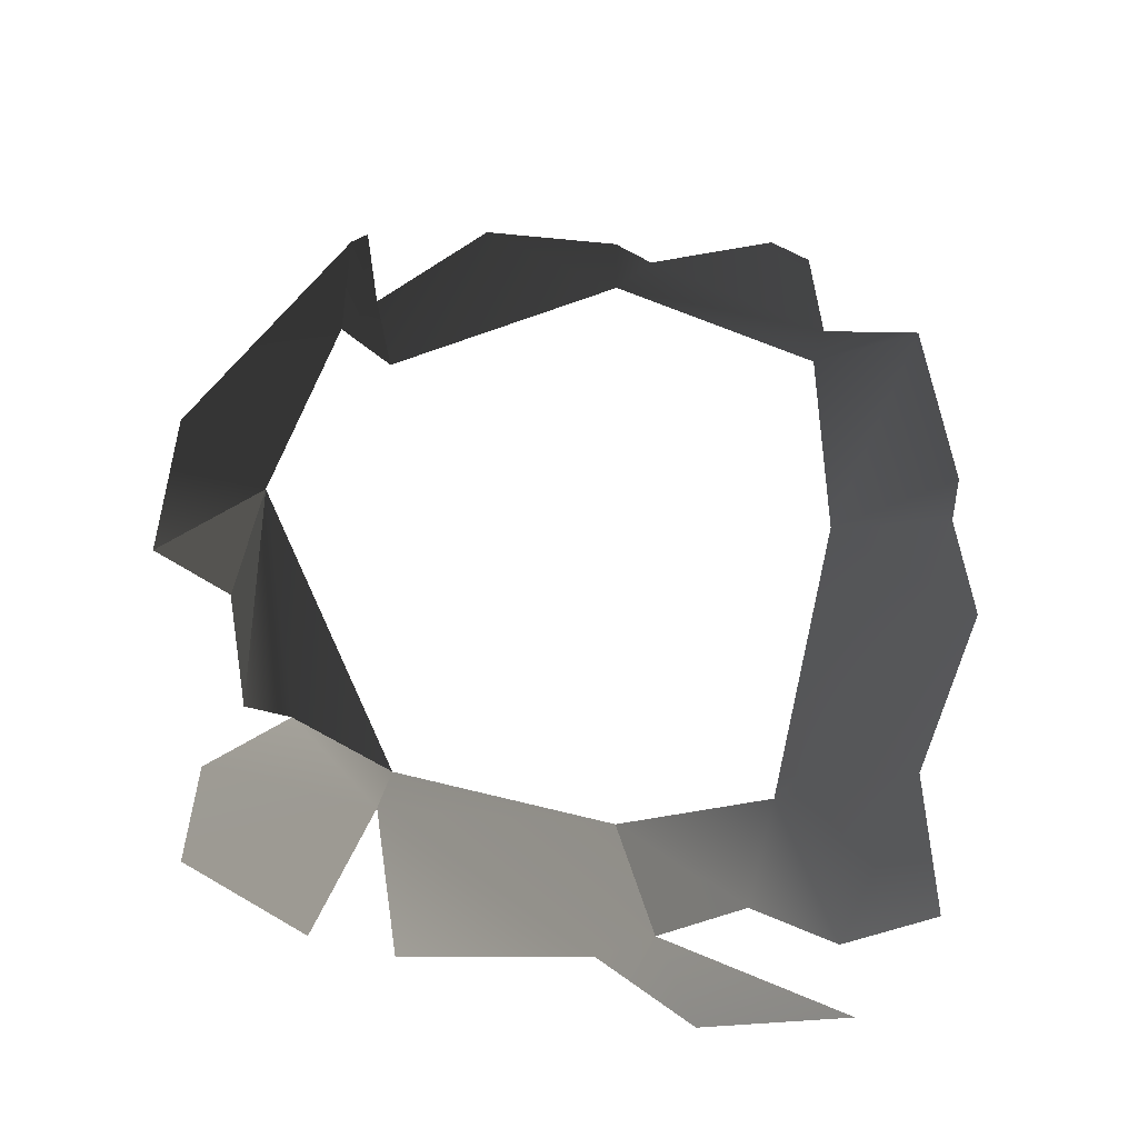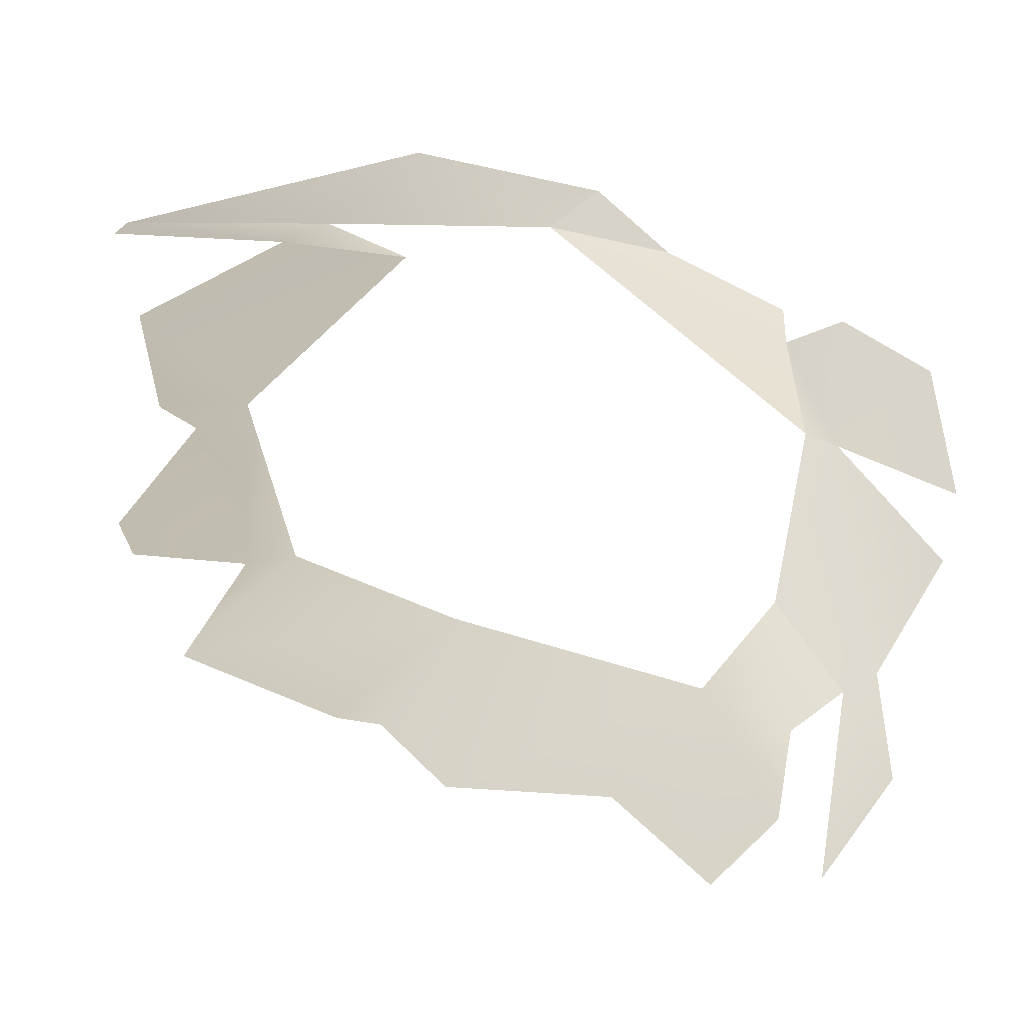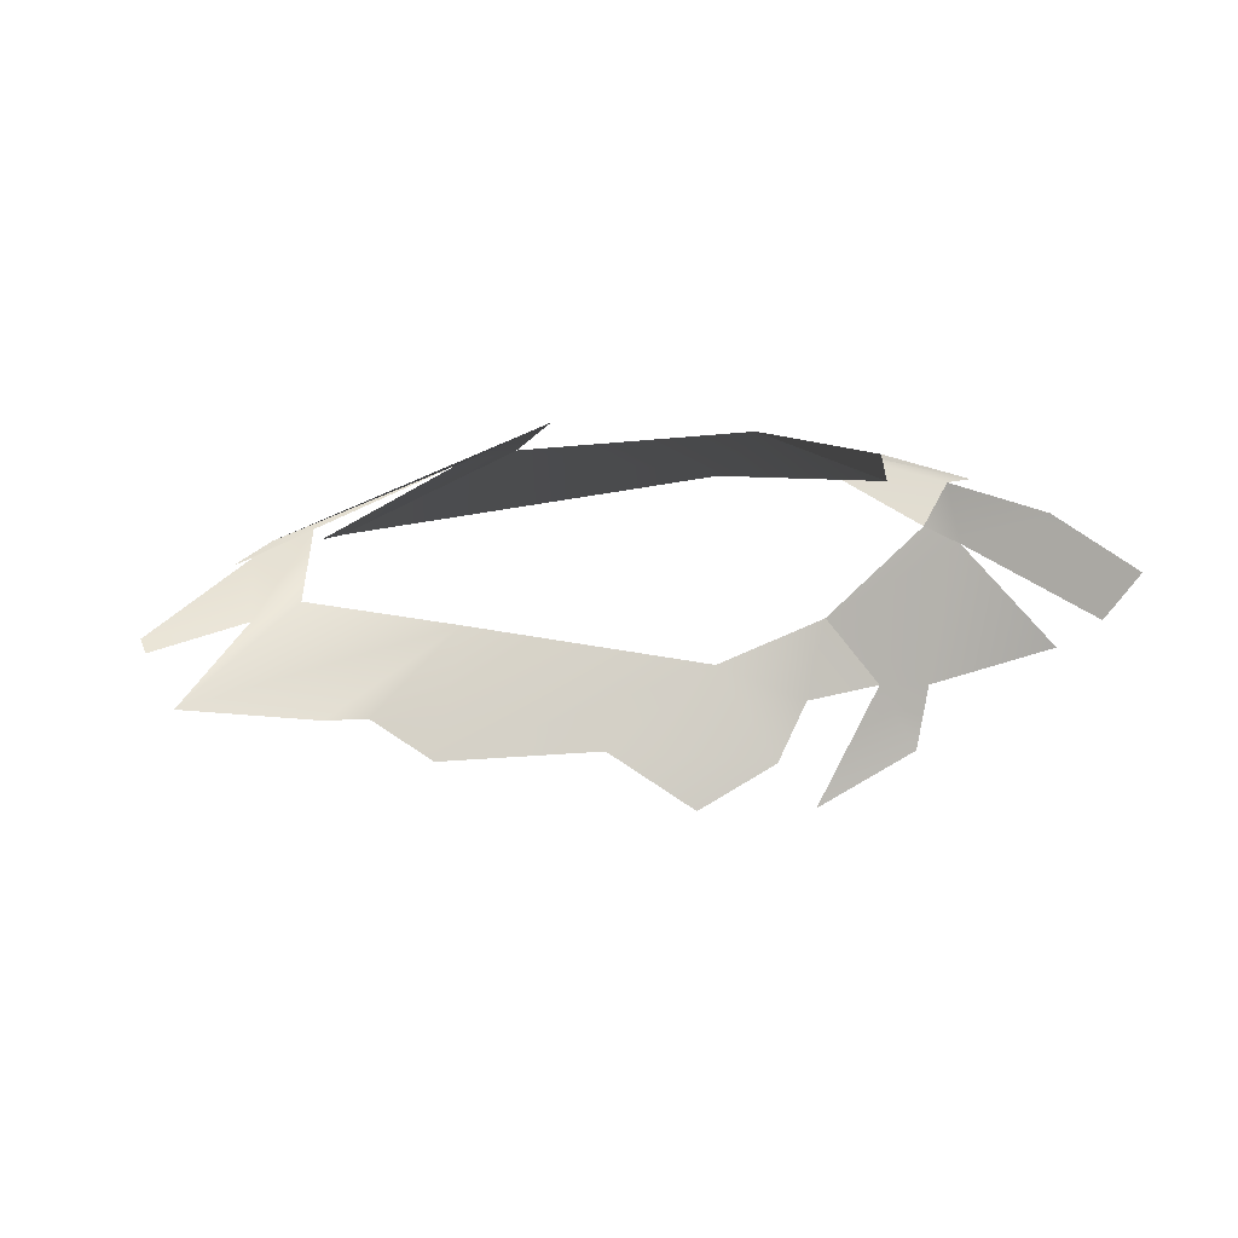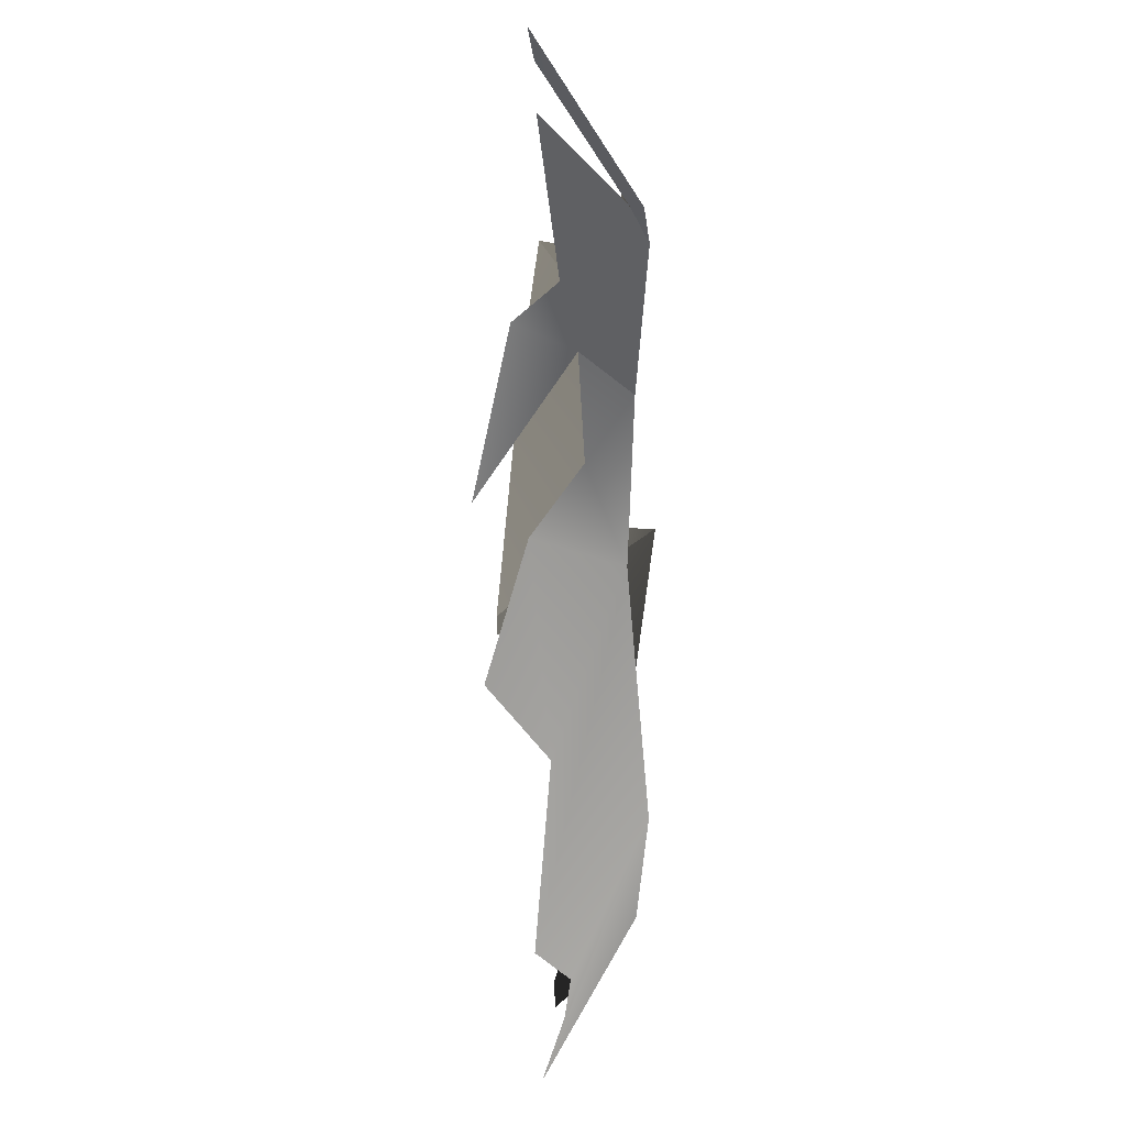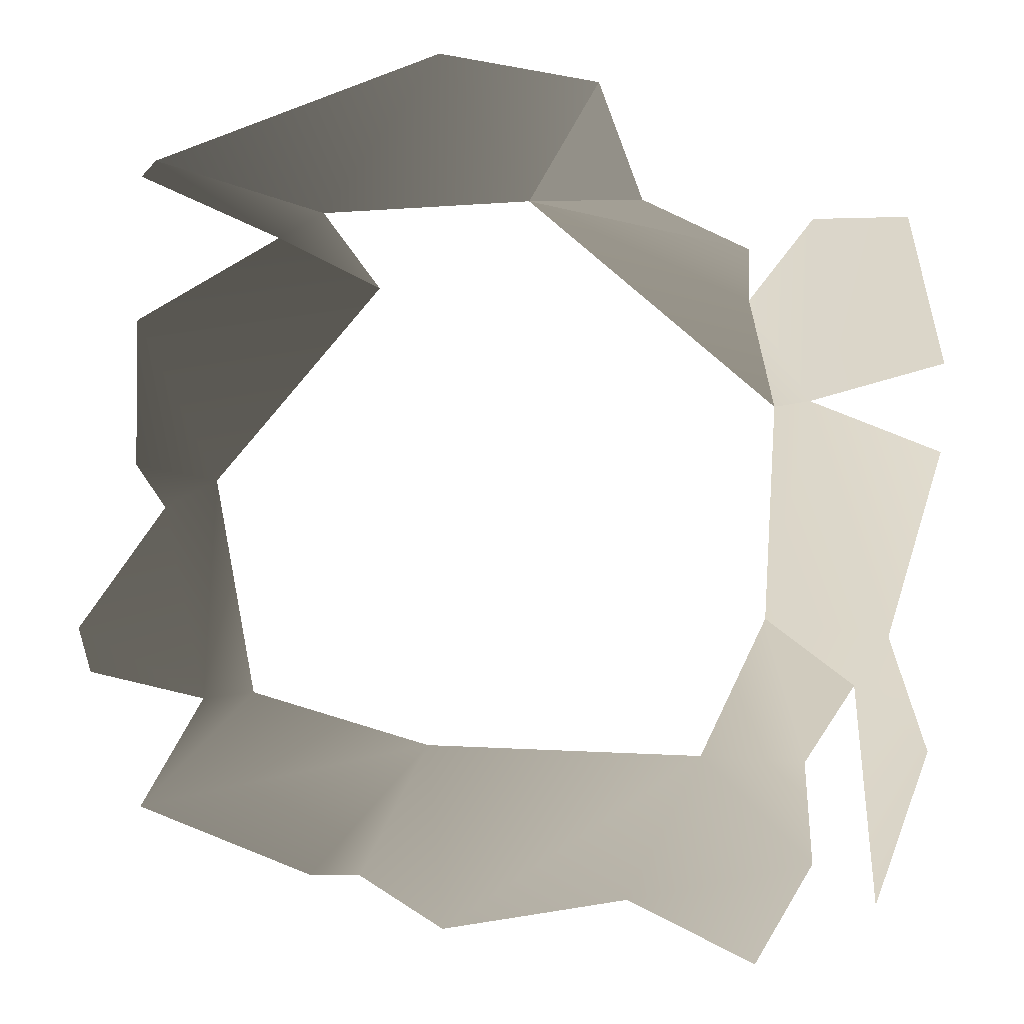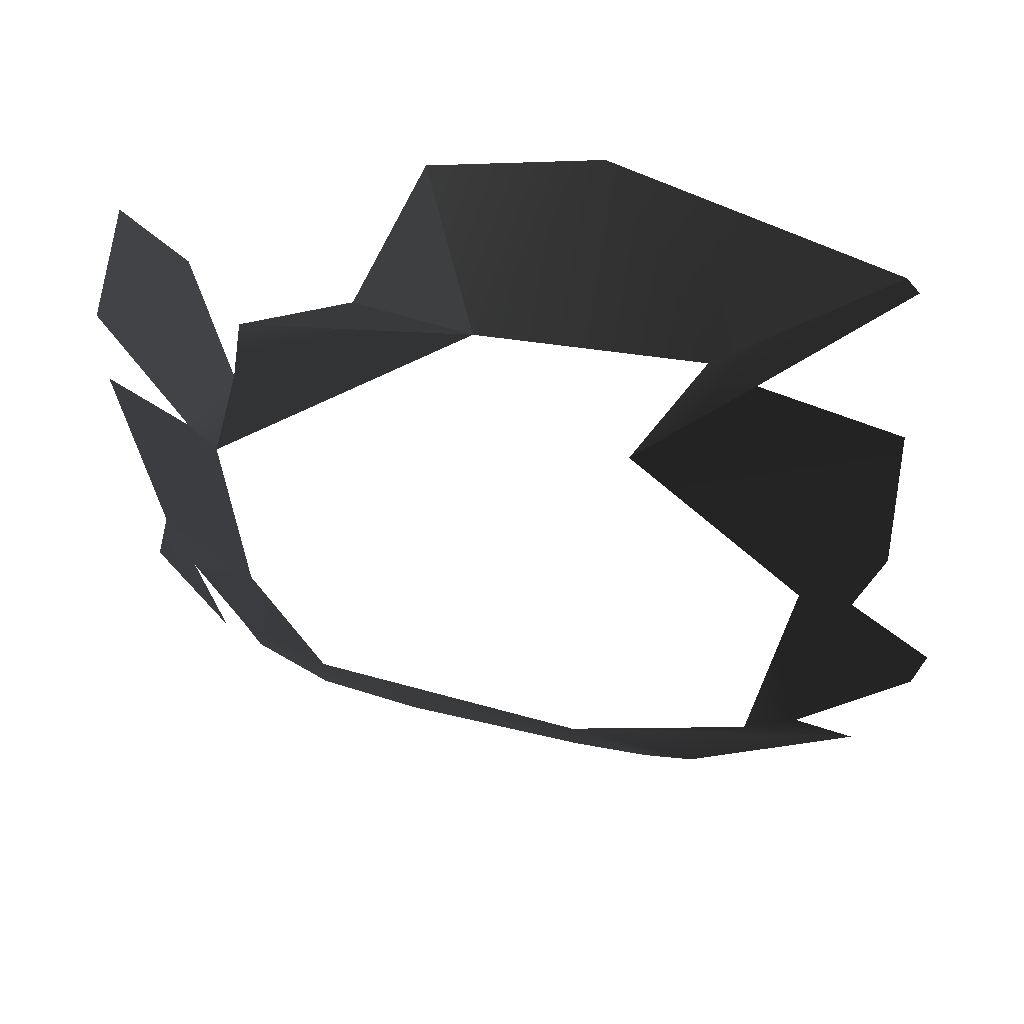
<metadata>
{"format":"obj","ext":"obj","renderer":"f3d","projection":"perspective","resolution":1024,"background":"white","views":[{"elev":71.3,"azim":105.0,"up":"+Y"},{"elev":43.1,"azim":17.9,"up":"+Z"},{"elev":-20.2,"azim":-18.5,"up":"+Y"},{"elev":-51.9,"azim":92.9,"up":"+Z"},{"elev":4.3,"azim":0.2,"up":"+Z"},{"elev":50.4,"azim":-162.9,"up":"+Z"}]}
</metadata>
<code>
v -0.002814 -0.0002075 0.0009498
v -0.003537 0.0002089 3.215e-05
v -0.00228 0.0004571 0.0001171
v -0.00446 -0.0004702 0.0003036
v -0.001865 -4.358e-05 0.0007991
v -0.00446 -0.0004702 0.0003036
v -0.004543 -0.0004706 0.0002118
v -0.003807 0.0001537 -0.0001212
v -0.003537 0.0002089 3.215e-05
v -0.00322 0.0006048 -0.0004195
v -0.0009119 0.0004973 -0.0001782
v -0.001579 0.0004237 0.0001257
v -0.00228 0.0004571 0.0001171
v -0.000896 0.000609 -0.0004955
v -0.00228 0.0004571 0.0001171
v -0.0007289 0.0006278 -0.001165
v -0.001579 0.0004237 0.0001257
v -0.001865 -4.358e-05 0.0007991
v -0.00228 0.0004571 0.0001171
v -0.0005171 0.0005297 -0.001126
v -0.000896 0.000609 -0.0004955
v -0.0007289 0.0006278 -0.001165
v -0.0005383 0.0002769 -5.788e-07
v 1.649e-09 -1.151e-09 1.732e-09
v 0.0002421 6.135e-05 -0.0008832
v -0.0002576 0.0002581 -0.002886
v -0.0001771 -0.0002074 -0.004163
v 0.0001552 -3.187e-05 -0.003251
v -6.034e-05 0.0001808 -0.002573
v -0.0007876 0.0005184 -0.0025
v -0.0005171 0.0005297 -0.001126
v 0.0002292 7.556e-05 -0.001423
v -0.0007289 0.0006278 -0.001165
v -0.0005594 0.0002732 -0.003373
v -0.0002576 0.0002581 -0.002886
v -0.0007876 0.0005184 -0.0025
v -0.001196 0.0004485 -0.003364
v -0.0005358 1.816e-05 -0.003959
v -0.001676 5.862e-05 -0.004193
v -0.002811 -8.119e-05 -0.004341
v -0.002921 0.0005015 -0.003304
v -0.0009063 -0.0001944 -0.004531
v -0.003327 7.051e-05 -0.004044
v -0.003631 2.32e-05 -0.00403
v -0.004644 -0.0001521 -0.003568
v -0.004011 0.0004057 -0.002952
v -0.004307 0.000247 -0.002967
v -0.004221 0.0003306 -0.001615
v -0.004522 0.0001835 -0.001771
v -0.005013 -0.0001071 -0.002483
v -0.004946 -9.694e-05 -0.002752
v -0.004672 1.716e-05 -0.001497
v -0.004625 -0.000169 -0.0006216
v -0.00322 0.0006048 -0.0004195
v -0.003807 0.0001537 -0.0001212
g P_brushwood_01C_(15)_634_102
f 1 3 2
f 1 2 4
f 5 3 1
f 6 8 7
f 6 9 8
f 8 9 10
f 11 13 12
f 14 15 11
f 14 16 15
f 17 19 18
f 20 22 21
f 20 21 23
f 20 23 24
f 20 24 25
f 26 28 27
f 26 29 28
f 30 29 26
f 29 30 31
f 29 31 32
f 31 30 33
f 34 36 35
f 34 37 36
f 38 37 34
f 39 37 38
f 40 37 39
f 40 41 37
f 39 38 42
f 43 41 40
f 44 41 43
f 45 41 44
f 45 46 41
f 47 46 45
f 47 48 46
f 47 49 48
f 50 49 47
f 50 47 51
f 48 49 52
f 48 52 53
f 48 53 54
f 54 53 55

</code>
